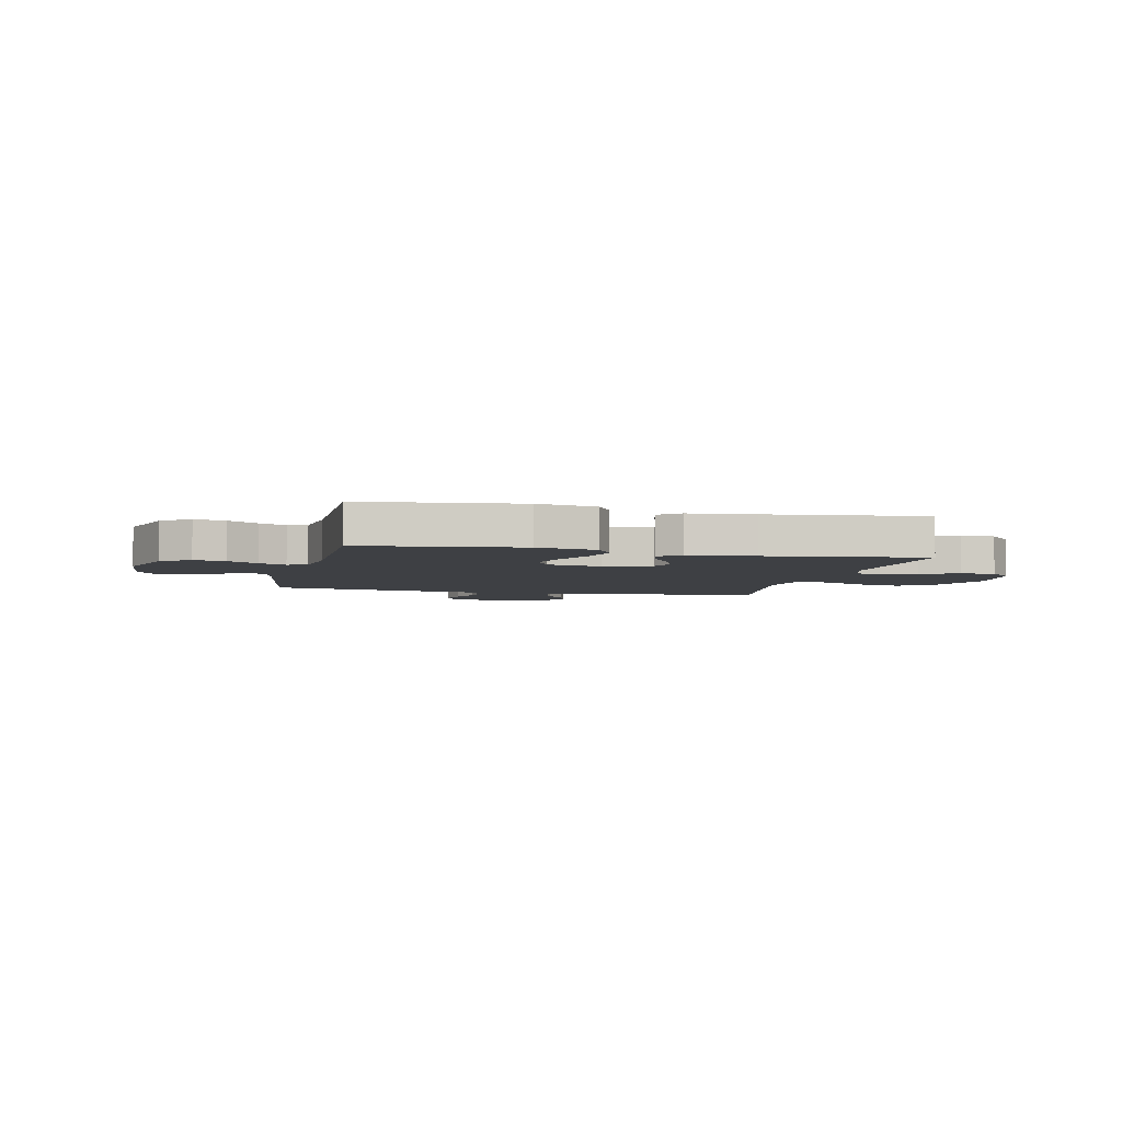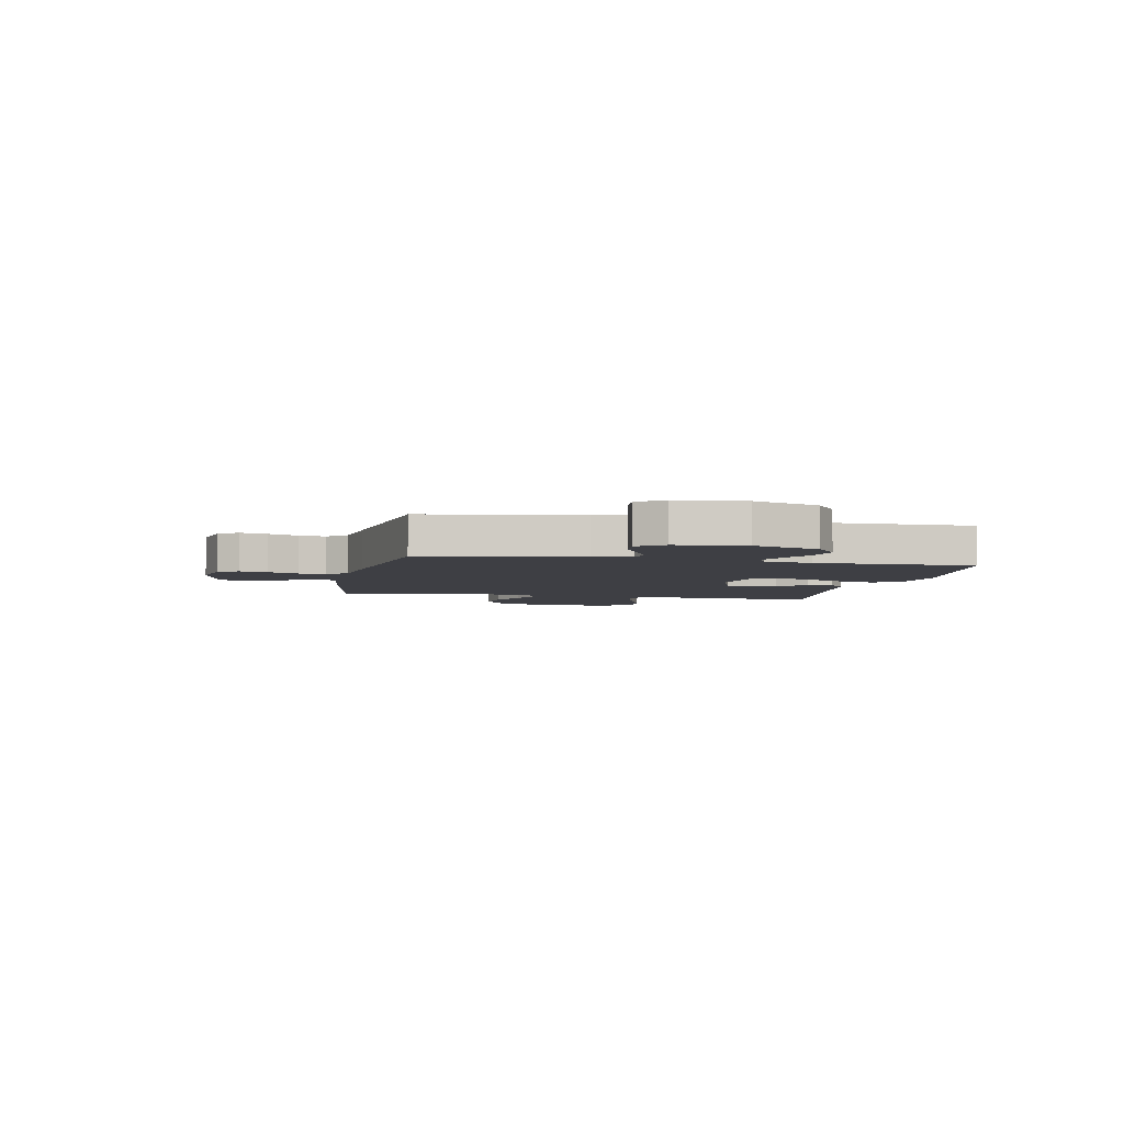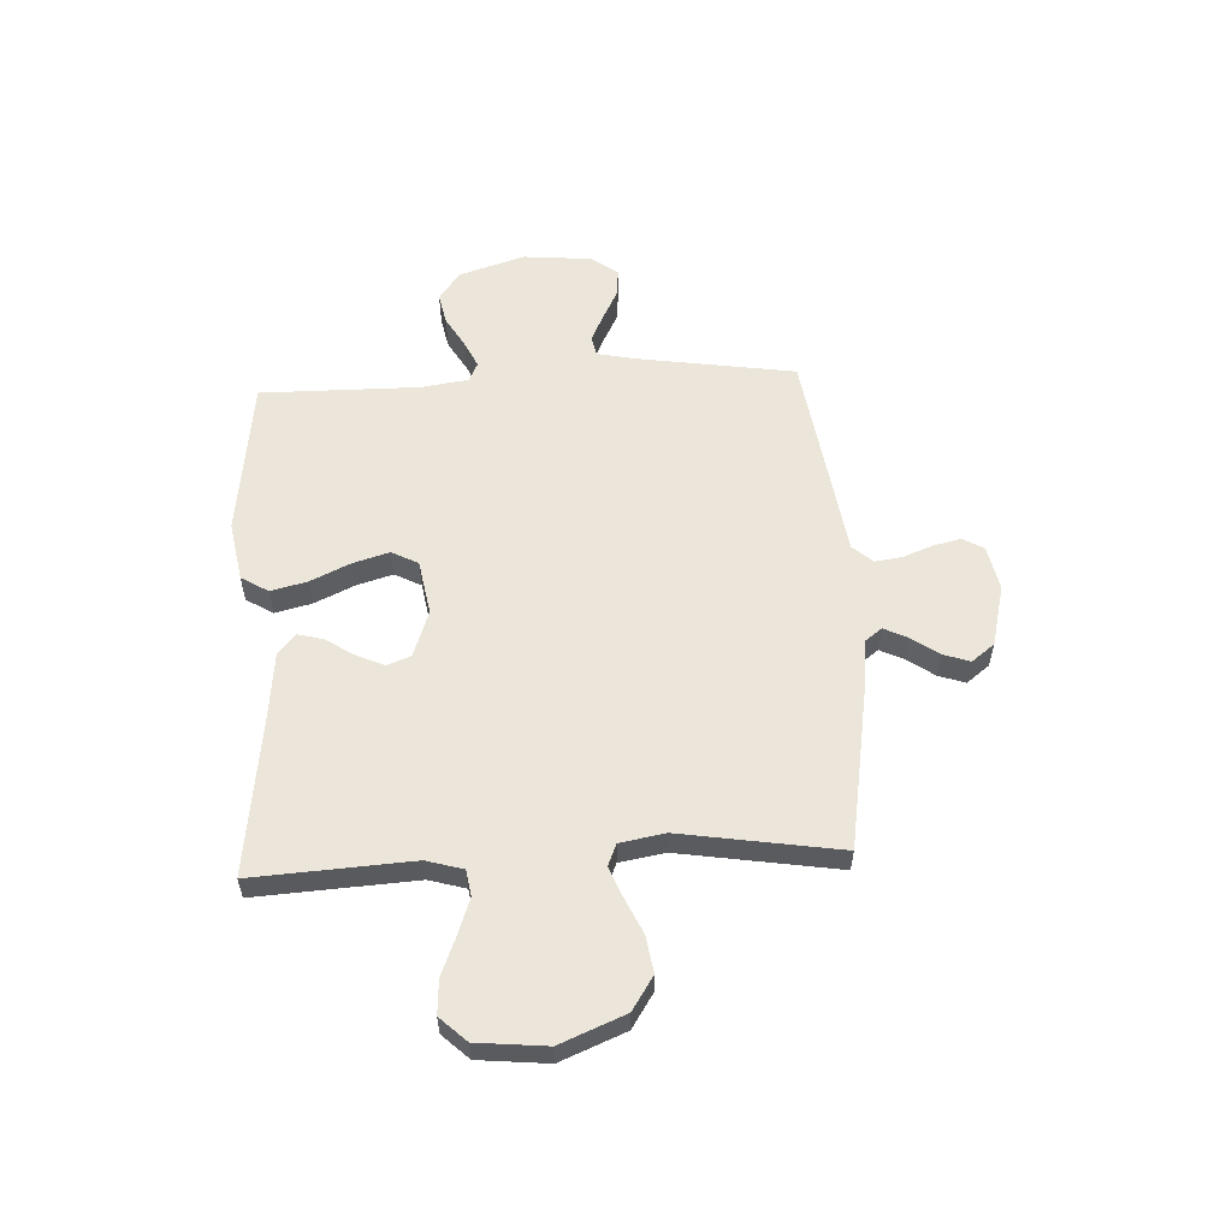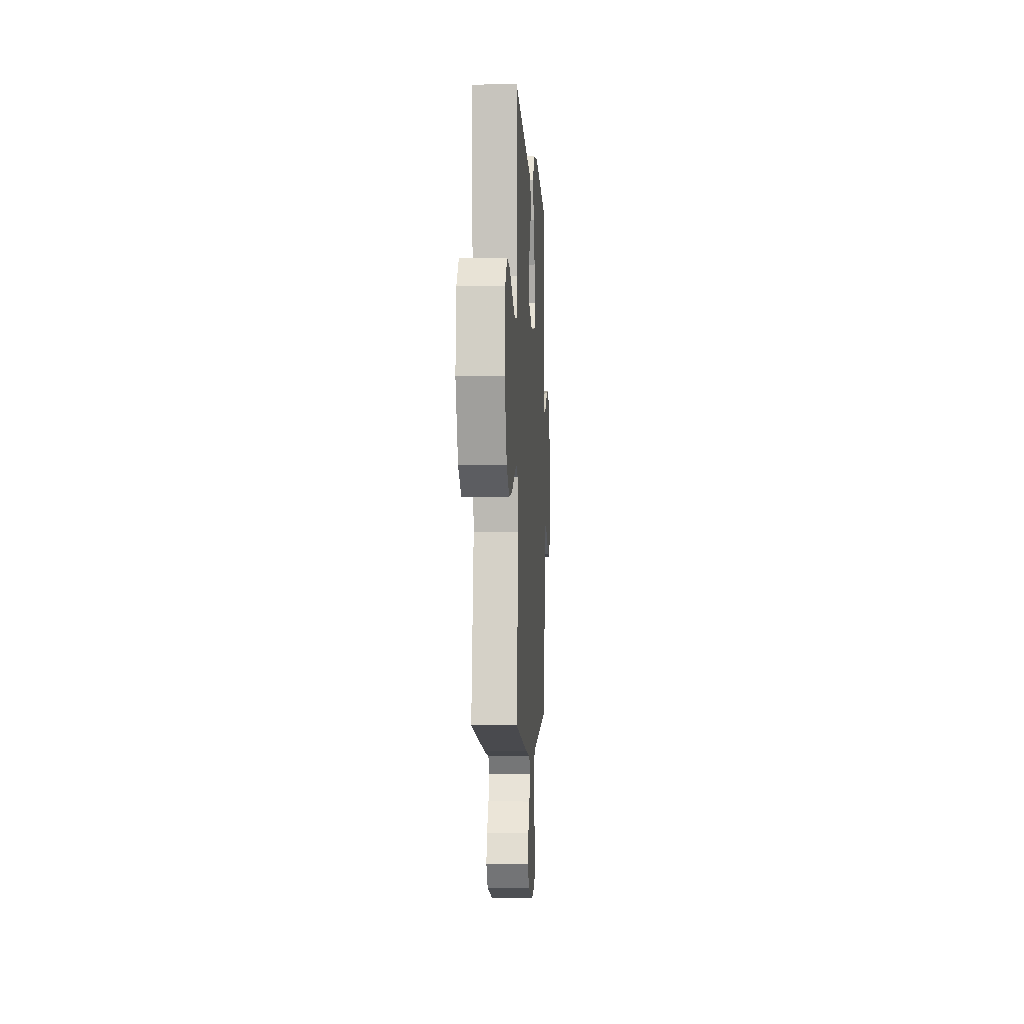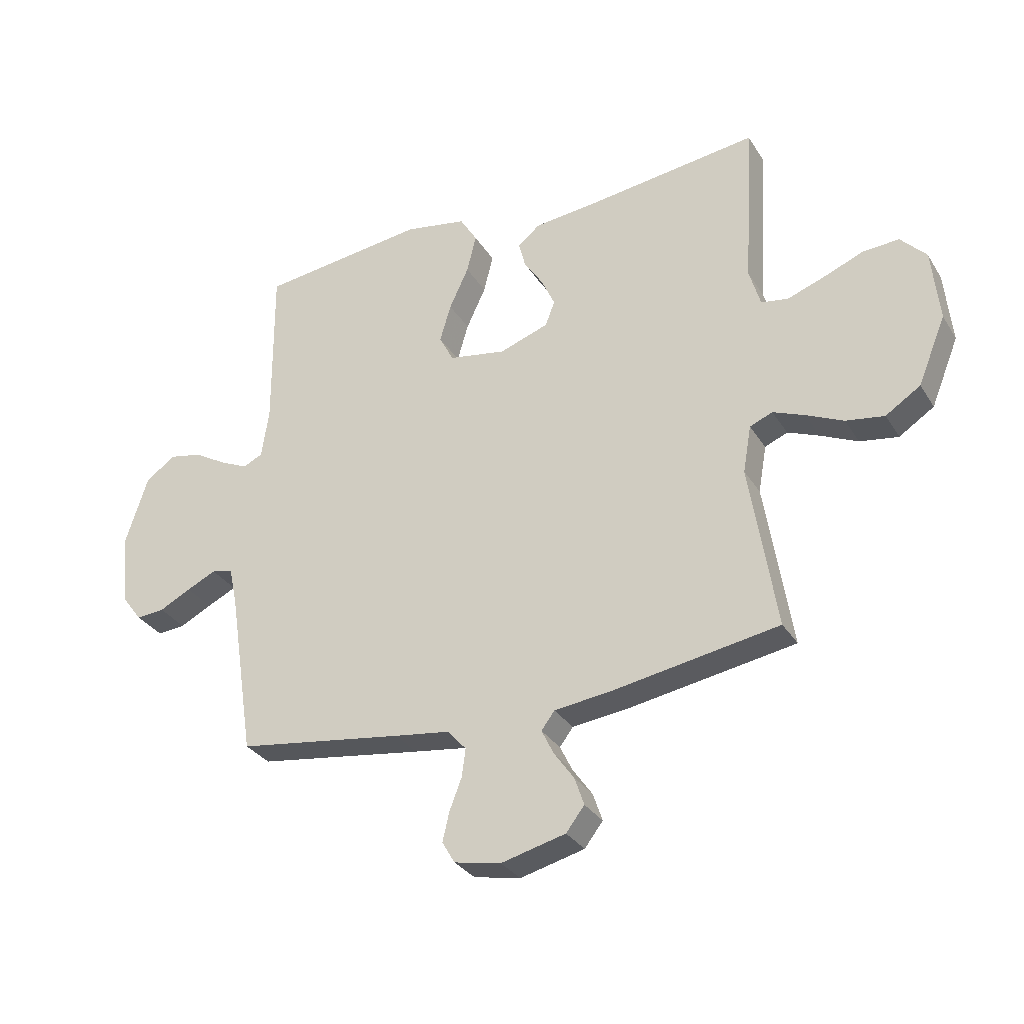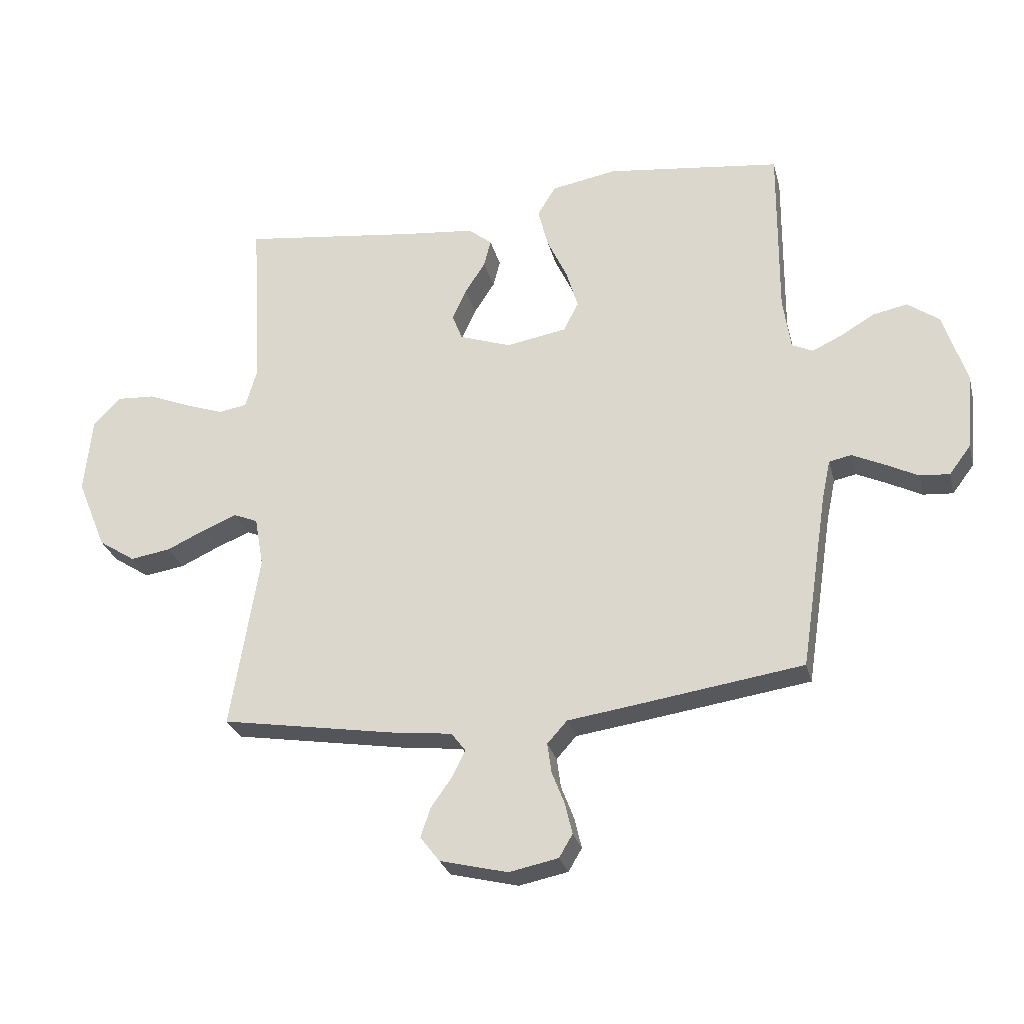
<metadata>
{"format":"obj","ext":"obj","renderer":"f3d","projection":"perspective","resolution":1024,"background":"white","views":[{"elev":-4.6,"azim":-13.2,"up":"+Y"},{"elev":-4.5,"azim":-101.5,"up":"+Y"},{"elev":56.9,"azim":87.1,"up":"+Y"},{"elev":-3.9,"azim":93.2,"up":"+Z"},{"elev":-31.1,"azim":26.7,"up":"+Z"},{"elev":-27.7,"azim":-166.1,"up":"+Z"}]}
</metadata>
<code>
v -0.5 0.07 0.5
v -0.2 0.07 0.537
v -0.088 0.07 0.517
v -0.057 0.07 0.466
v -0.074 0.07 0.397
v -0.109 0.07 0.322
v -0.129 0.07 0.254
v -0.103 0.07 0.204
v 0 0.07 0.186
v 0.089 0.07 0.217
v 0.106 0.07 0.262
v 0.082 0.07 0.315
v 0.047 0.07 0.369
v 0.035 0.07 0.416
v 0.075 0.07 0.449
v 0.2 0.07 0.462
v 0.5 0.07 0.5
v 0.482 0.07 0.2
v 0.502 0.07 0.131
v 0.551 0.07 0.123
v 0.618 0.07 0.147
v 0.69 0.07 0.176
v 0.755 0.07 0.18
v 0.801 0.07 0.131
v 0.814 0.07 0
v 0.764 0.07 -0.122
v 0.701 0.07 -0.163
v 0.632 0.07 -0.152
v 0.565 0.07 -0.121
v 0.508 0.07 -0.098
v 0.467 0.07 -0.115
v 0.452 0.07 -0.2
v 0.5 0.07 -0.5
v 0.2 0.07 -0.55
v 0.098 0.07 -0.562
v 0.074 0.07 -0.594
v 0.096 0.07 -0.639
v 0.132 0.07 -0.69
v 0.149 0.07 -0.74
v 0.116 0.07 -0.783
v 0 0.07 -0.812
v -0.084 0.07 -0.795
v -0.107 0.07 -0.756
v -0.095 0.07 -0.704
v -0.073 0.07 -0.647
v -0.066 0.07 -0.596
v -0.1 0.07 -0.558
v -0.2 0.07 -0.544
v -0.5 0.07 -0.5
v -0.546 0.07 -0.2
v -0.561 0.07 -0.13
v -0.599 0.07 -0.122
v -0.652 0.07 -0.147
v -0.709 0.07 -0.176
v -0.76 0.07 -0.18
v -0.797 0.07 -0.131
v -0.809 0.07 0
v -0.769 0.07 0.124
v -0.715 0.07 0.163
v -0.656 0.07 0.151
v -0.598 0.07 0.117
v -0.547 0.07 0.093
v -0.511 0.07 0.11
v -0.498 0.07 0.2
v -0.5 0 0.5
v -0.2 0 0.537
v -0.088 0 0.517
v -0.057 0 0.466
v -0.074 0 0.397
v -0.109 0 0.322
v -0.129 0 0.254
v -0.103 0 0.204
v 0 0 0.186
v 0.089 0 0.217
v 0.106 0 0.262
v 0.082 0 0.315
v 0.047 0 0.369
v 0.035 0 0.416
v 0.075 0 0.449
v 0.2 0 0.462
v 0.5 0 0.5
v 0.482 0 0.2
v 0.502 0 0.131
v 0.551 0 0.123
v 0.618 0 0.147
v 0.69 0 0.176
v 0.755 0 0.18
v 0.801 0 0.131
v 0.814 0 0
v 0.764 0 -0.122
v 0.701 0 -0.163
v 0.632 0 -0.152
v 0.565 0 -0.121
v 0.508 0 -0.098
v 0.467 0 -0.115
v 0.452 0 -0.2
v 0.5 0 -0.5
v 0.2 0 -0.55
v 0.098 0 -0.562
v 0.074 0 -0.594
v 0.096 0 -0.639
v 0.132 0 -0.69
v 0.149 0 -0.74
v 0.116 0 -0.783
v 0 0 -0.812
v -0.084 0 -0.795
v -0.107 0 -0.756
v -0.095 0 -0.704
v -0.073 0 -0.647
v -0.066 0 -0.596
v -0.1 0 -0.558
v -0.2 0 -0.544
v -0.5 0 -0.5
v -0.546 0 -0.2
v -0.561 0 -0.13
v -0.599 0 -0.122
v -0.652 0 -0.147
v -0.709 0 -0.176
v -0.76 0 -0.18
v -0.797 0 -0.131
v -0.809 0 0
v -0.769 0 0.124
v -0.715 0 0.163
v -0.656 0 0.151
v -0.598 0 0.117
v -0.547 0 0.093
v -0.511 0 0.11
v -0.498 0 0.2
f 58 59 60 61
f 58 61 62
f 57 58 62
f 56 57 62
f 53 54 55 56
f 52 53 56 62
f 51 52 62 63
f 47 48 49 50
f 47 50 51 63
f 42 43 44 45
f 42 45 46
f 41 42 46
f 40 41 46
f 37 38 39 40
f 36 37 40 46
f 35 36 46 47
f 32 33 34 35
f 31 32 35 47
f 26 27 28 29
f 26 29 30
f 25 26 30
f 24 25 30
f 21 22 23 24
f 20 21 24 30
f 19 20 30 31
f 16 17 18
f 12 13 14 15
f 11 12 15 16
f 10 11 16 18
f 3 4 5 6
f 3 6 7
f 64 1 2 3
f 64 3 7
f 63 64 7 8
f 47 63 8 9
f 18 19 31 47
f 9 10 18 47
f 125 124 123 122
f 126 125 122
f 126 122 121
f 126 121 120
f 120 119 118 117
f 126 120 117 116
f 127 126 116 115
f 114 113 112 111
f 127 115 114 111
f 109 108 107 106
f 110 109 106
f 110 106 105
f 110 105 104
f 104 103 102 101
f 110 104 101 100
f 111 110 100 99
f 99 98 97 96
f 111 99 96 95
f 93 92 91 90
f 94 93 90
f 94 90 89
f 94 89 88
f 88 87 86 85
f 94 88 85 84
f 95 94 84 83
f 82 81 80
f 79 78 77 76
f 80 79 76 75
f 82 80 75 74
f 70 69 68 67
f 71 70 67
f 67 66 65 128
f 71 67 128
f 72 71 128 127
f 73 72 127 111
f 111 95 83 82
f 111 82 74 73
f 1 65 66 2
f 2 66 67 3
f 3 67 68 4
f 4 68 69 5
f 5 69 70 6
f 6 70 71 7
f 7 71 72 8
f 8 72 73 9
f 9 73 74 10
f 10 74 75 11
f 11 75 76 12
f 12 76 77 13
f 13 77 78 14
f 14 78 79 15
f 15 79 80 16
f 16 80 81 17
f 17 81 82 18
f 18 82 83 19
f 19 83 84 20
f 20 84 85 21
f 21 85 86 22
f 22 86 87 23
f 23 87 88 24
f 24 88 89 25
f 25 89 90 26
f 26 90 91 27
f 27 91 92 28
f 28 92 93 29
f 29 93 94 30
f 30 94 95 31
f 31 95 96 32
f 32 96 97 33
f 33 97 98 34
f 34 98 99 35
f 35 99 100 36
f 36 100 101 37
f 37 101 102 38
f 38 102 103 39
f 39 103 104 40
f 40 104 105 41
f 41 105 106 42
f 42 106 107 43
f 43 107 108 44
f 44 108 109 45
f 45 109 110 46
f 46 110 111 47
f 47 111 112 48
f 48 112 113 49
f 49 113 114 50
f 50 114 115 51
f 51 115 116 52
f 52 116 117 53
f 53 117 118 54
f 54 118 119 55
f 55 119 120 56
f 56 120 121 57
f 57 121 122 58
f 58 122 123 59
f 59 123 124 60
f 60 124 125 61
f 61 125 126 62
f 62 126 127 63
f 63 127 128 64
f 64 128 65 1

</code>
